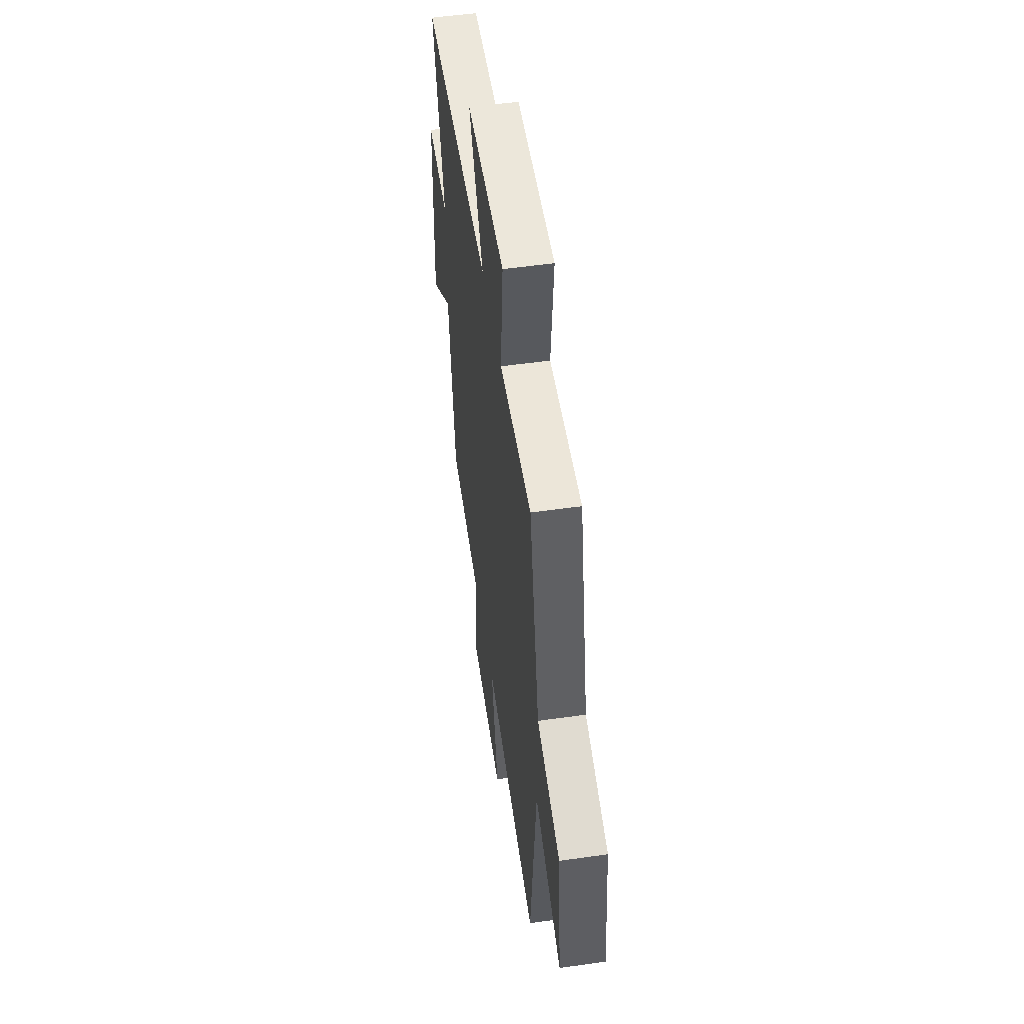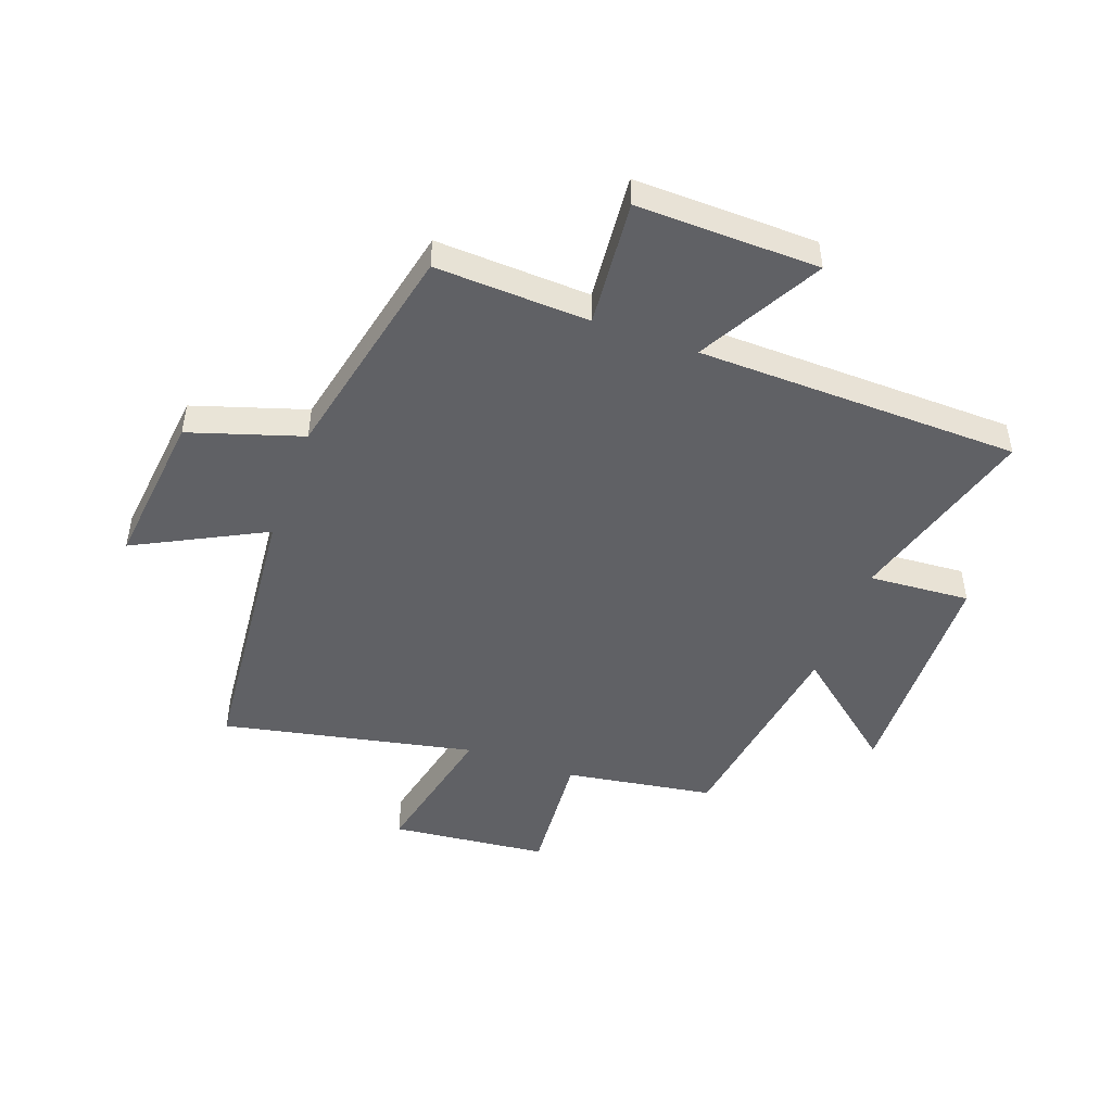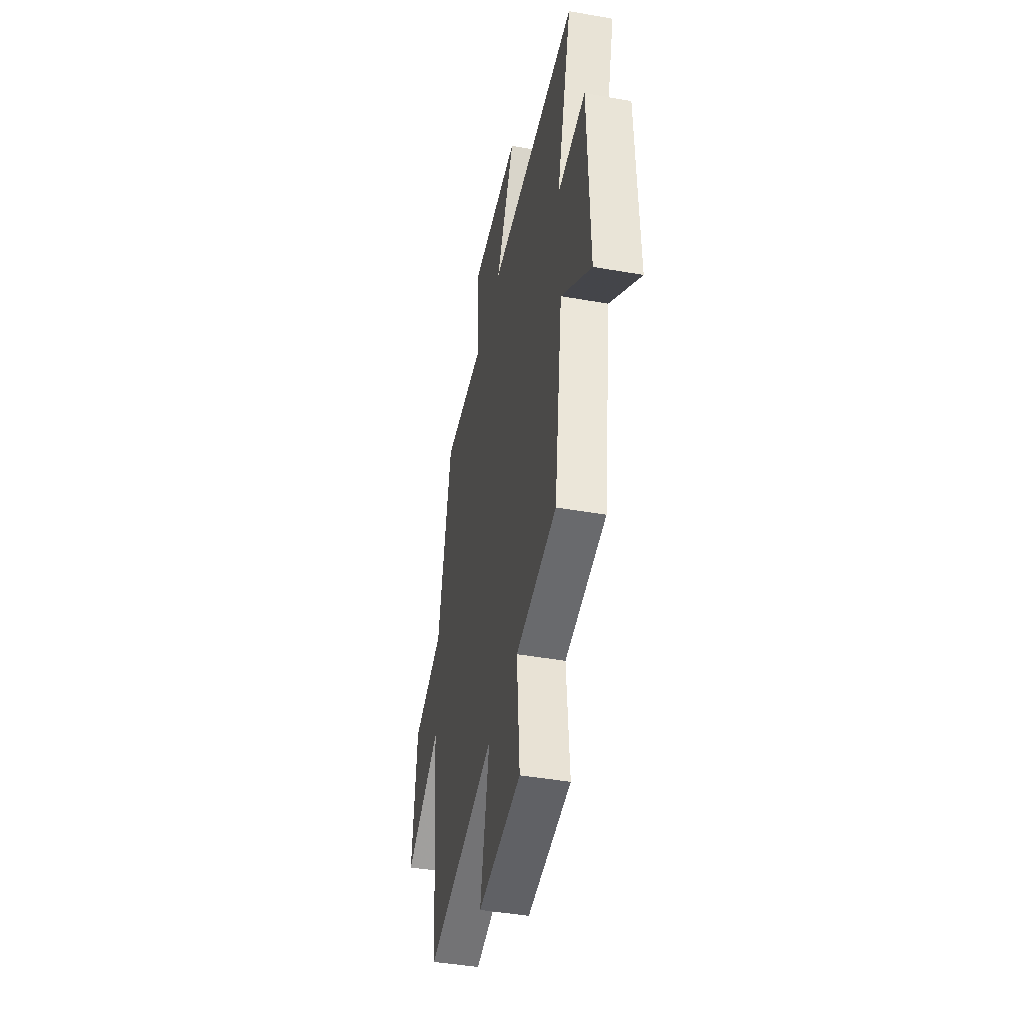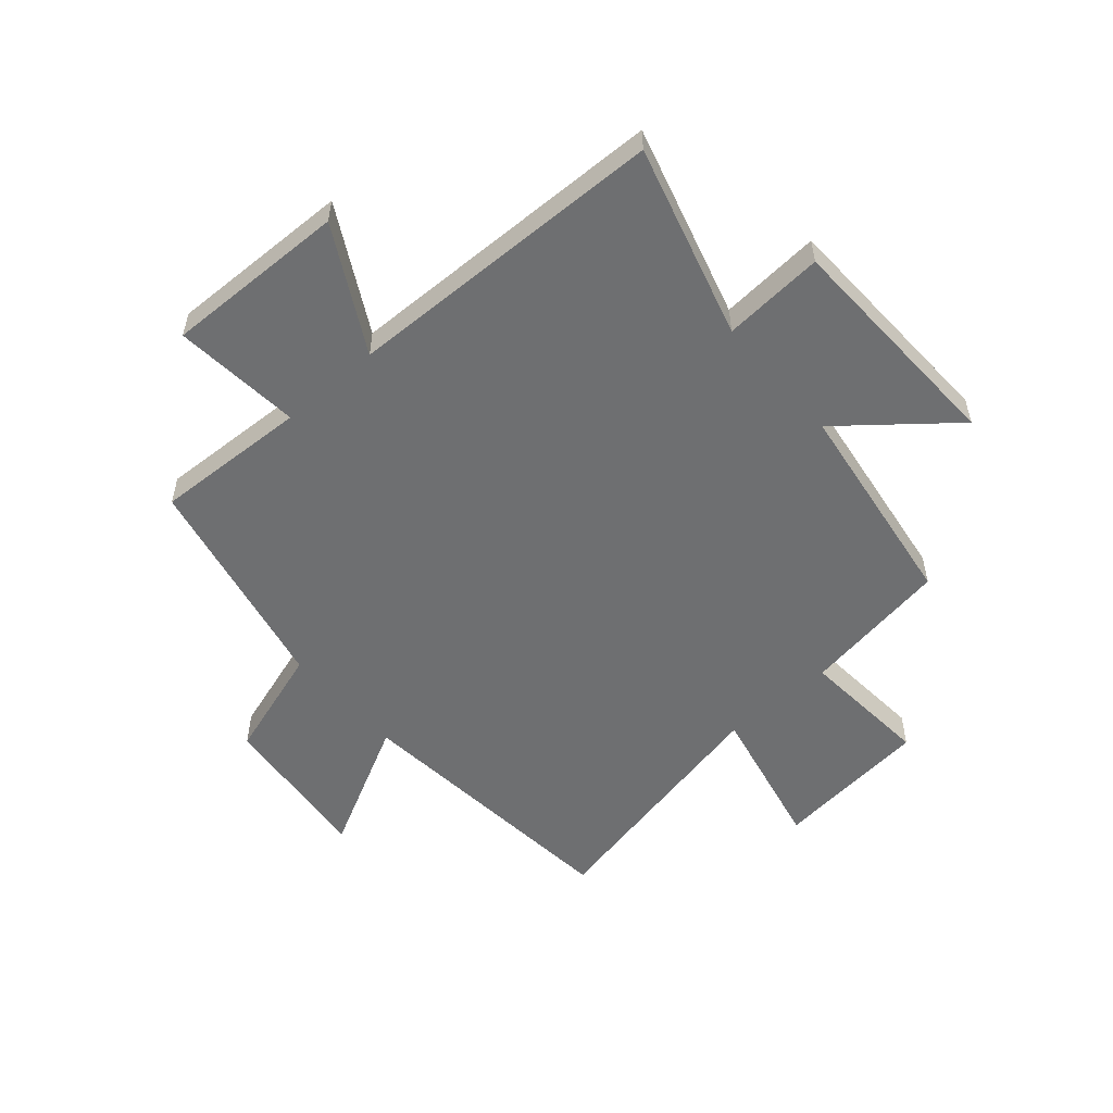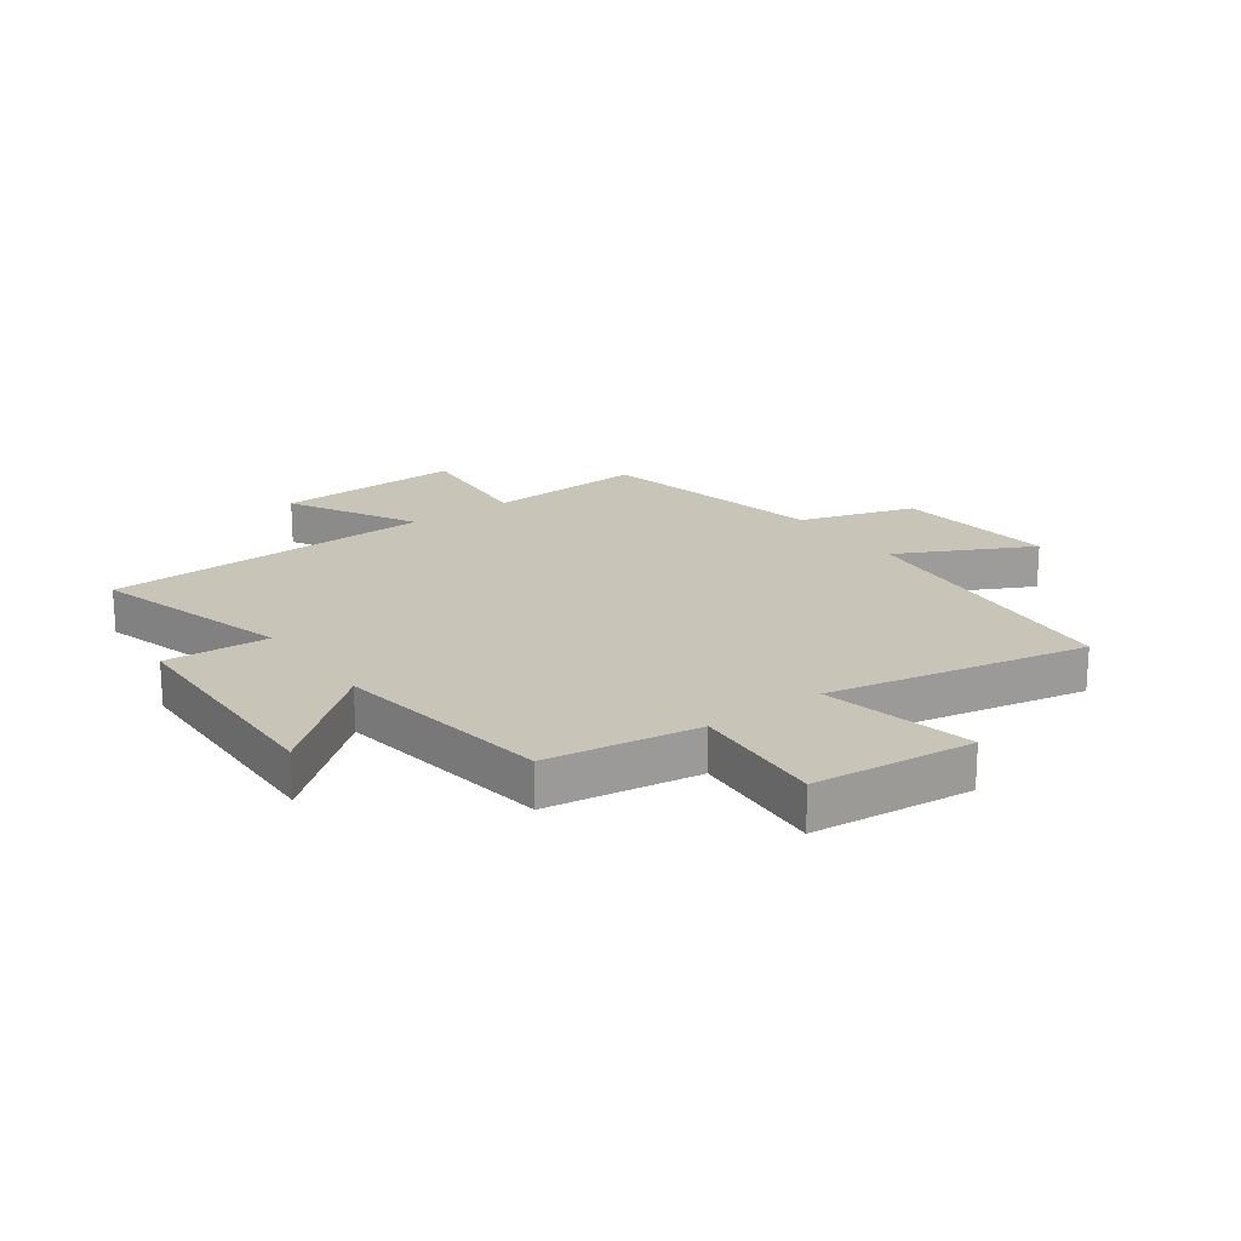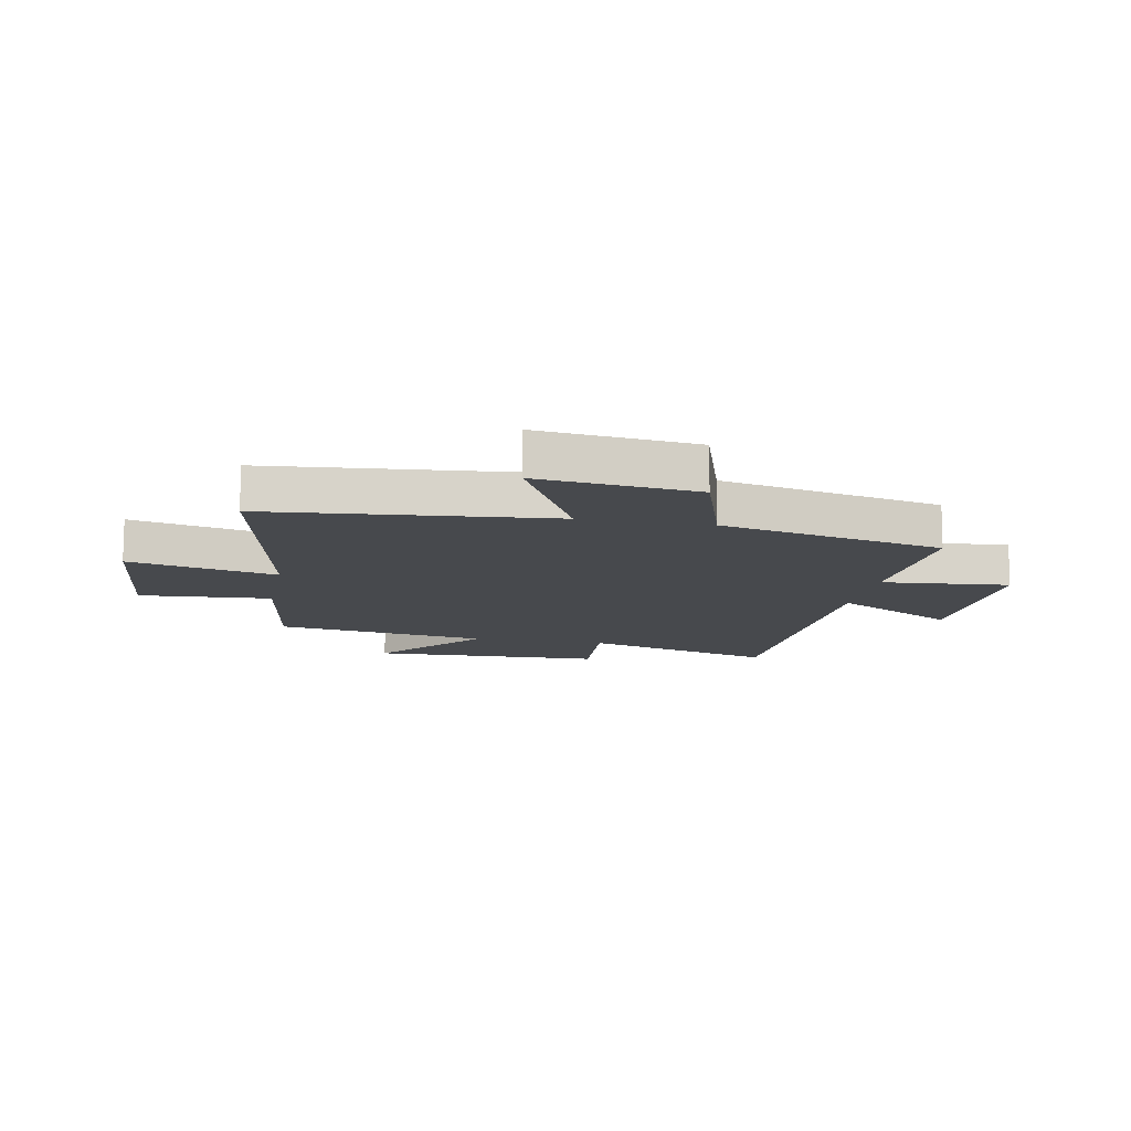
<metadata>
{"format":"obj","ext":"obj","renderer":"f3d","projection":"perspective","resolution":1024,"background":"white","views":[{"elev":53.2,"azim":-98.6,"up":"+Z"},{"elev":-47.6,"azim":-19.9,"up":"+Y"},{"elev":-44.4,"azim":78.4,"up":"+Z"},{"elev":-54.5,"azim":41.2,"up":"+Y"},{"elev":20.2,"azim":143.9,"up":"+Y"},{"elev":-12.3,"azim":-100.9,"up":"+Y"}]}
</metadata>
<code>
v -0.415 0.07 0.513
v -0.146 0.07 0.5
v -0.166 0.07 0.723
v 0.152 0.07 0.715
v 0.034 0.07 0.5
v 0.597 0.07 0.486
v 0.5 0.07 0.15
v 0.677 0.07 0.162
v 0.689 0.07 -0.244
v 0.5 0.07 -0.088
v 0.445 0.07 -0.46
v 0.186 0.07 -0.5
v 0.203 0.07 -0.729
v -0.071 0.07 -0.757
v -0.014 0.07 -0.5
v -0.454 0.07 -0.59
v -0.5 0.07 -0.098
v -0.726 0.07 -0.214
v -0.696 0.07 0.062
v -0.5 0.07 0.124
v -0.415 0 0.513
v -0.146 0 0.5
v -0.166 0 0.723
v 0.152 0 0.715
v 0.034 0 0.5
v 0.597 0 0.486
v 0.5 0 0.15
v 0.677 0 0.162
v 0.689 0 -0.244
v 0.5 0 -0.088
v 0.445 0 -0.46
v 0.186 0 -0.5
v 0.203 0 -0.729
v -0.071 0 -0.757
v -0.014 0 -0.5
v -0.454 0 -0.59
v -0.5 0 -0.098
v -0.726 0 -0.214
v -0.696 0 0.062
v -0.5 0 0.124
f 17 18 19 20
f 20 1 2
f 17 20 2
f 16 17 2
f 15 16 2
f 12 13 14 15
f 15 2 3
f 12 15 3
f 11 12 3
f 10 11 3
f 7 8 9 10
f 5 6 7
f 5 7 10
f 3 4 5
f 3 5 10
f 40 39 38 37
f 22 21 40
f 22 40 37
f 22 37 36
f 22 36 35
f 35 34 33 32
f 23 22 35
f 23 35 32
f 23 32 31
f 23 31 30
f 30 29 28 27
f 27 26 25
f 30 27 25
f 25 24 23
f 30 25 23
f 1 21 22 2
f 2 22 23 3
f 3 23 24 4
f 4 24 25 5
f 5 25 26 6
f 6 26 27 7
f 7 27 28 8
f 8 28 29 9
f 9 29 30 10
f 10 30 31 11
f 11 31 32 12
f 12 32 33 13
f 13 33 34 14
f 14 34 35 15
f 15 35 36 16
f 16 36 37 17
f 17 37 38 18
f 18 38 39 19
f 19 39 40 20
f 20 40 21 1

</code>
